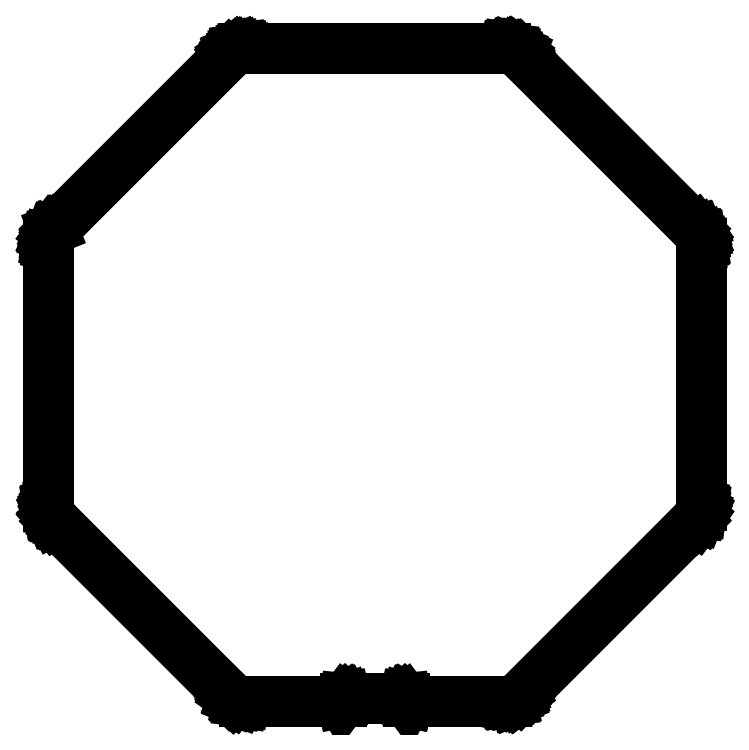
<metadata>
{"format":"dxf","ext":"dxf","renderer":"ezdxf+matplotlib","layout":"modelspace","background":"white","min_lineweight":24,"dpi":150}
</metadata>
<code>
0
SECTION
2
ENTITIES
0
LINE
8
BLACK
10
164.9
20
-64.29
11
165.5
21
-64.37
0
LINE
8
BLACK
10
165.5
20
-64.37
11
165.5
21
-64.37
0
LINE
8
BLACK
10
165.5
20
-64.37
11
165.5
21
-64.37
0
LINE
8
BLACK
10
165.5
20
-64.37
11
165.5
21
-64.37
0
LINE
8
BLACK
10
165.5
20
-64.37
11
166.1
21
-64.61
0
LINE
8
BLACK
10
166.1
20
-64.61
11
166.1
21
-64.61
0
LINE
8
BLACK
10
166.1
20
-64.61
11
166.1
21
-64.61
0
LINE
8
BLACK
10
166.1
20
-64.61
11
166.1
21
-64.61
0
LINE
8
BLACK
10
166.1
20
-64.61
11
166.1
21
-64.61
0
LINE
8
BLACK
10
166.1
20
-64.61
11
166.1
21
-64.62
0
LINE
8
BLACK
10
166.1
20
-64.62
11
166.6
21
-64.99
0
LINE
8
BLACK
10
166.6
20
-64.99
11
166.6
21
-65
0
LINE
8
BLACK
10
166.6
20
-65
11
166.6
21
-65
0
LINE
8
BLACK
10
166.6
20
-65
11
166.6
21
-65
0
LINE
8
BLACK
10
166.6
20
-65
11
166.7
21
-65.05
0
LINE
8
BLACK
10
166.7
20
-65.05
11
166.7
21
-65.05
0
LINE
8
BLACK
10
166.7
20
-65.05
11
188.5
21
-86.81
0
LINE
8
BLACK
10
188.5
20
-86.81
11
188.5
21
-86.82
0
LINE
8
BLACK
10
188.5
20
-86.82
11
188.8
21
-87.32
0
LINE
8
BLACK
10
188.8
20
-87.32
11
188.9
21
-87.33
0
LINE
8
BLACK
10
188.9
20
-87.33
11
188.9
21
-87.33
0
LINE
8
BLACK
10
188.9
20
-87.33
11
188.9
21
-87.33
0
LINE
8
BLACK
10
188.9
20
-87.33
11
189.1
21
-87.92
0
LINE
8
BLACK
10
189.1
20
-87.92
11
189.1
21
-87.92
0
LINE
8
BLACK
10
189.1
20
-87.92
11
189.1
21
-87.92
0
LINE
8
BLACK
10
189.1
20
-87.92
11
189.1
21
-87.93
0
LINE
8
BLACK
10
189.1
20
-87.93
11
189.1
21
-87.93
0
LINE
8
BLACK
10
189.1
20
-87.93
11
189.1
21
-87.94
0
LINE
8
BLACK
10
189.1
20
-87.94
11
189.2
21
-88.57
0
LINE
8
BLACK
10
189.2
20
-88.57
11
189.2
21
-88.57
0
LINE
8
BLACK
10
189.2
20
-88.57
11
189.2
21
-88.58
0
LINE
8
BLACK
10
189.2
20
-88.58
11
189.2
21
-88.58
0
LINE
8
BLACK
10
189.2
20
-88.58
11
189.2
21
-88.65
0
LINE
8
BLACK
10
189.2
20
-88.65
11
189.2
21
-88.65
0
LINE
8
BLACK
10
189.2
20
-88.65
11
189.2
21
-121.4
0
LINE
8
BLACK
10
189.2
20
-121.4
11
189.2
21
-121.4
0
LINE
8
BLACK
10
189.2
20
-121.4
11
189.1
21
-122
0
LINE
8
BLACK
10
189.1
20
-122
11
189.1
21
-122
0
LINE
8
BLACK
10
189.1
20
-122
11
189.1
21
-122
0
LINE
8
BLACK
10
189.1
20
-122
11
189.1
21
-122
0
LINE
8
BLACK
10
189.1
20
-122
11
188.9
21
-122.6
0
LINE
8
BLACK
10
188.9
20
-122.6
11
188.9
21
-122.6
0
LINE
8
BLACK
10
188.9
20
-122.6
11
188.9
21
-122.6
0
LINE
8
BLACK
10
188.9
20
-122.6
11
188.9
21
-122.6
0
LINE
8
BLACK
10
188.9
20
-122.6
11
188.9
21
-122.6
0
LINE
8
BLACK
10
188.9
20
-122.6
11
188.9
21
-122.6
0
LINE
8
BLACK
10
188.9
20
-122.6
11
188.5
21
-123.1
0
LINE
8
BLACK
10
188.5
20
-123.1
11
188.5
21
-123.1
0
LINE
8
BLACK
10
188.5
20
-123.1
11
188.5
21
-123.1
0
LINE
8
BLACK
10
188.5
20
-123.1
11
188.5
21
-123.1
0
LINE
8
BLACK
10
188.5
20
-123.1
11
188.5
21
-123.2
0
LINE
8
BLACK
10
188.5
20
-123.2
11
188.5
21
-123.2
0
LINE
8
BLACK
10
188.5
20
-123.2
11
166.7
21
-145
0
LINE
8
BLACK
10
166.7
20
-145
11
166.7
21
-145
0
LINE
8
BLACK
10
166.7
20
-145
11
166.2
21
-145.3
0
LINE
8
BLACK
10
166.2
20
-145.3
11
166.2
21
-145.4
0
LINE
8
BLACK
10
166.2
20
-145.4
11
166.2
21
-145.4
0
LINE
8
BLACK
10
166.2
20
-145.4
11
166.2
21
-145.4
0
LINE
8
BLACK
10
166.2
20
-145.4
11
165.6
21
-145.6
0
LINE
8
BLACK
10
165.6
20
-145.6
11
165.6
21
-145.6
0
LINE
8
BLACK
10
165.6
20
-145.6
11
165.6
21
-145.6
0
LINE
8
BLACK
10
165.6
20
-145.6
11
165.6
21
-145.6
0
LINE
8
BLACK
10
165.6
20
-145.6
11
165.6
21
-145.6
0
LINE
8
BLACK
10
165.6
20
-145.6
11
165.6
21
-145.6
0
LINE
8
BLACK
10
165.6
20
-145.6
11
164.9
21
-145.7
0
LINE
8
BLACK
10
164.9
20
-145.7
11
164.9
21
-145.7
0
LINE
8
BLACK
10
164.9
20
-145.7
11
164.9
21
-145.7
0
LINE
8
BLACK
10
164.9
20
-145.7
11
164.9
21
-145.7
0
LINE
8
BLACK
10
164.9
20
-145.7
11
164.9
21
-145.7
0
LINE
8
BLACK
10
164.9
20
-145.7
11
164.9
21
-145.7
0
LINE
8
BLACK
10
164.9
20
-145.7
11
152.6
21
-145.7
0
LINE
8
BLACK
10
152.6
20
-145.7
11
152.6
21
-145.7
0
LINE
8
BLACK
10
152.6
20
-145.7
11
152.5
21
-145.7
0
LINE
8
BLACK
10
152.5
20
-145.7
11
152.5
21
-145.7
0
LINE
8
BLACK
10
152.5
20
-145.7
11
152.5
21
-145.7
0
LINE
8
BLACK
10
152.5
20
-145.7
11
152.5
21
-145.7
0
LINE
8
BLACK
10
152.5
20
-145.7
11
152.5
21
-145.7
0
LINE
8
BLACK
10
152.5
20
-145.7
11
152.5
21
-145.7
0
LINE
8
BLACK
10
152.5
20
-145.7
11
152.5
21
-145.7
0
LINE
8
BLACK
10
152.5
20
-145.7
11
152.2
21
-145.3
0
LINE
8
BLACK
10
152.2
20
-145.3
11
144.8
21
-145.3
0
LINE
8
BLACK
10
144.8
20
-145.3
11
144.5
21
-145.7
0
LINE
8
BLACK
10
144.5
20
-145.7
11
144.5
21
-145.7
0
LINE
8
BLACK
10
144.5
20
-145.7
11
144.5
21
-145.7
0
LINE
8
BLACK
10
144.5
20
-145.7
11
144.5
21
-145.7
0
LINE
8
BLACK
10
144.5
20
-145.7
11
144.5
21
-145.7
0
LINE
8
BLACK
10
144.5
20
-145.7
11
144.5
21
-145.7
0
LINE
8
BLACK
10
144.5
20
-145.7
11
144.5
21
-145.7
0
LINE
8
BLACK
10
144.5
20
-145.7
11
144.4
21
-145.7
0
LINE
8
BLACK
10
144.4
20
-145.7
11
144.4
21
-145.7
0
LINE
8
BLACK
10
144.4
20
-145.7
11
132.1
21
-145.7
0
LINE
8
BLACK
10
132.1
20
-145.7
11
132.1
21
-145.7
0
LINE
8
BLACK
10
132.1
20
-145.7
11
131.5
21
-145.6
0
LINE
8
BLACK
10
131.5
20
-145.6
11
131.5
21
-145.6
0
LINE
8
BLACK
10
131.5
20
-145.6
11
131.5
21
-145.6
0
LINE
8
BLACK
10
131.5
20
-145.6
11
131.5
21
-145.6
0
LINE
8
BLACK
10
131.5
20
-145.6
11
130.9
21
-145.4
0
LINE
8
BLACK
10
130.9
20
-145.4
11
130.9
21
-145.4
0
LINE
8
BLACK
10
130.9
20
-145.4
11
130.9
21
-145.4
0
LINE
8
BLACK
10
130.9
20
-145.4
11
130.9
21
-145.4
0
LINE
8
BLACK
10
130.9
20
-145.4
11
130.9
21
-145.4
0
LINE
8
BLACK
10
130.9
20
-145.4
11
130.9
21
-145.4
0
LINE
8
BLACK
10
130.9
20
-145.4
11
130.4
21
-145
0
LINE
8
BLACK
10
130.4
20
-145
11
130.4
21
-145
0
LINE
8
BLACK
10
130.4
20
-145
11
130.4
21
-145
0
LINE
8
BLACK
10
130.4
20
-145
11
130.4
21
-145
0
LINE
8
BLACK
10
130.4
20
-145
11
130.3
21
-145
0
LINE
8
BLACK
10
130.3
20
-145
11
130.3
21
-145
0
LINE
8
BLACK
10
130.3
20
-145
11
108.5
21
-123.2
0
LINE
8
BLACK
10
108.5
20
-123.2
11
108.5
21
-123.2
0
LINE
8
BLACK
10
108.5
20
-123.2
11
108.2
21
-122.7
0
LINE
8
BLACK
10
108.2
20
-122.7
11
108.2
21
-122.7
0
LINE
8
BLACK
10
108.2
20
-122.7
11
108.1
21
-122.7
0
LINE
8
BLACK
10
108.1
20
-122.7
11
108.1
21
-122.7
0
LINE
8
BLACK
10
108.1
20
-122.7
11
107.9
21
-122.1
0
LINE
8
BLACK
10
107.9
20
-122.1
11
107.9
21
-122.1
0
LINE
8
BLACK
10
107.9
20
-122.1
11
107.9
21
-122.1
0
LINE
8
BLACK
10
107.9
20
-122.1
11
107.9
21
-122.1
0
LINE
8
BLACK
10
107.9
20
-122.1
11
107.8
21
-121.4
0
LINE
8
BLACK
10
107.8
20
-121.4
11
107.8
21
-121.4
0
LINE
8
BLACK
10
107.8
20
-121.4
11
107.8
21
-121.4
0
LINE
8
BLACK
10
107.8
20
-121.4
11
107.8
21
-121.4
0
LINE
8
BLACK
10
107.8
20
-121.4
11
107.8
21
-121.4
0
LINE
8
BLACK
10
107.8
20
-121.4
11
107.8
21
-121.4
0
LINE
8
BLACK
10
107.8
20
-121.4
11
107.8
21
-88.65
0
LINE
8
BLACK
10
107.8
20
-88.65
11
107.8
21
-88.65
0
LINE
8
BLACK
10
107.8
20
-88.65
11
107.9
21
-88.02
0
LINE
8
BLACK
10
107.9
20
-88.02
11
107.9
21
-88.01
0
LINE
8
BLACK
10
107.9
20
-88.01
11
107.9
21
-88
0
LINE
8
BLACK
10
107.9
20
-88
11
107.9
21
-88
0
LINE
8
BLACK
10
107.9
20
-88
11
108.1
21
-87.41
0
LINE
8
BLACK
10
108.1
20
-87.41
11
108.1
21
-87.41
0
LINE
8
BLACK
10
108.1
20
-87.41
11
108.1
21
-87.41
0
LINE
8
BLACK
10
108.1
20
-87.41
11
108.1
21
-87.4
0
LINE
8
BLACK
10
108.1
20
-87.4
11
108.1
21
-87.39
0
LINE
8
BLACK
10
108.1
20
-87.39
11
108.1
21
-87.39
0
LINE
8
BLACK
10
108.1
20
-87.39
11
108.5
21
-86.87
0
LINE
8
BLACK
10
108.5
20
-86.87
11
108.5
21
-86.87
0
LINE
8
BLACK
10
108.5
20
-86.87
11
108.5
21
-86.87
0
LINE
8
BLACK
10
108.5
20
-86.87
11
108.5
21
-86.87
0
LINE
8
BLACK
10
108.5
20
-86.87
11
108.5
21
-86.81
0
LINE
8
BLACK
10
108.5
20
-86.81
11
108.5
21
-86.81
0
LINE
8
BLACK
10
108.5
20
-86.81
11
130.3
21
-65.05
0
LINE
8
BLACK
10
130.3
20
-65.05
11
130.3
21
-65.05
0
LINE
8
BLACK
10
130.3
20
-65.05
11
130.8
21
-64.66
0
LINE
8
BLACK
10
130.8
20
-64.66
11
130.8
21
-64.65
0
LINE
8
BLACK
10
130.8
20
-64.65
11
130.8
21
-64.65
0
LINE
8
BLACK
10
130.8
20
-64.65
11
130.8
21
-64.65
0
LINE
8
BLACK
10
130.8
20
-64.65
11
131.4
21
-64.4
0
LINE
8
BLACK
10
131.4
20
-64.4
11
131.4
21
-64.4
0
LINE
8
BLACK
10
131.4
20
-64.4
11
131.4
21
-64.4
0
LINE
8
BLACK
10
131.4
20
-64.4
11
131.4
21
-64.39
0
LINE
8
BLACK
10
131.4
20
-64.39
11
131.4
21
-64.39
0
LINE
8
BLACK
10
131.4
20
-64.39
11
131.4
21
-64.39
0
LINE
8
BLACK
10
131.4
20
-64.39
11
132.1
21
-64.29
0
LINE
8
BLACK
10
132.1
20
-64.29
11
132.1
21
-64.29
0
LINE
8
BLACK
10
132.1
20
-64.29
11
132.1
21
-64.29
0
LINE
8
BLACK
10
132.1
20
-64.29
11
132.1
21
-64.29
0
LINE
8
BLACK
10
132.1
20
-64.29
11
132.1
21
-64.29
0
LINE
8
BLACK
10
132.1
20
-64.29
11
132.1
21
-64.29
0
LINE
8
BLACK
10
132.1
20
-64.29
11
164.9
21
-64.29
0
LINE
8
BLACK
10
164.9
20
-64.29
11
164.9
21
-64.29
0
LINE
8
BLACK
10
132.2
20
-64.44
11
132.1
21
-64.44
0
LINE
8
BLACK
10
132.1
20
-64.44
11
131.5
21
-64.54
0
LINE
8
BLACK
10
131.5
20
-64.54
11
130.9
21
-64.78
0
LINE
8
BLACK
10
130.9
20
-64.78
11
130.4
21
-65.16
0
LINE
8
BLACK
10
130.4
20
-65.16
11
108.7
21
-86.91
0
LINE
8
BLACK
10
108.7
20
-86.91
11
108.6
21
-86.97
0
LINE
8
BLACK
10
108.6
20
-86.97
11
108.2
21
-87.47
0
LINE
8
BLACK
10
108.2
20
-87.47
11
108
21
-88.04
0
LINE
8
BLACK
10
108
20
-88.04
11
107.9
21
-88.66
0
LINE
8
BLACK
10
107.9
20
-88.66
11
107.9
21
-121.3
0
LINE
8
BLACK
10
107.9
20
-121.3
11
107.9
21
-121.4
0
LINE
8
BLACK
10
107.9
20
-121.4
11
108
21
-122
0
LINE
8
BLACK
10
108
20
-122
11
108.3
21
-122.6
0
LINE
8
BLACK
10
108.3
20
-122.6
11
108.7
21
-123.1
0
LINE
8
BLACK
10
108.7
20
-123.1
11
130.4
21
-144.8
0
LINE
8
BLACK
10
130.4
20
-144.8
11
130.5
21
-144.9
0
LINE
8
BLACK
10
130.5
20
-144.9
11
131
21
-145.3
0
LINE
8
BLACK
10
131
20
-145.3
11
131.5
21
-145.5
0
LINE
8
BLACK
10
131.5
20
-145.5
11
132.2
21
-145.6
0
LINE
8
BLACK
10
132.2
20
-145.6
11
144.4
21
-145.6
0
LINE
8
BLACK
10
144.4
20
-145.6
11
144.8
21
-145.2
0
LINE
8
BLACK
10
144.8
20
-145.2
11
144.8
21
-145.2
0
LINE
8
BLACK
10
144.8
20
-145.2
11
144.8
21
-145.2
0
LINE
8
BLACK
10
144.8
20
-145.2
11
144.8
21
-145.2
0
LINE
8
BLACK
10
144.8
20
-145.2
11
144.8
21
-145.2
0
LINE
8
BLACK
10
144.8
20
-145.2
11
144.8
21
-145.2
0
LINE
8
BLACK
10
144.8
20
-145.2
11
144.8
21
-145.2
0
LINE
8
BLACK
10
144.8
20
-145.2
11
144.8
21
-145.2
0
LINE
8
BLACK
10
144.8
20
-145.2
11
144.8
21
-145.2
0
LINE
8
BLACK
10
144.8
20
-145.2
11
152.2
21
-145.2
0
LINE
8
BLACK
10
152.2
20
-145.2
11
152.2
21
-145.2
0
LINE
8
BLACK
10
152.2
20
-145.2
11
152.2
21
-145.2
0
LINE
8
BLACK
10
152.2
20
-145.2
11
152.2
21
-145.2
0
LINE
8
BLACK
10
152.2
20
-145.2
11
152.2
21
-145.2
0
LINE
8
BLACK
10
152.2
20
-145.2
11
152.2
21
-145.2
0
LINE
8
BLACK
10
152.2
20
-145.2
11
152.2
21
-145.2
0
LINE
8
BLACK
10
152.2
20
-145.2
11
152.2
21
-145.2
0
LINE
8
BLACK
10
152.2
20
-145.2
11
152.2
21
-145.2
0
LINE
8
BLACK
10
152.2
20
-145.2
11
152.6
21
-145.6
0
LINE
8
BLACK
10
152.6
20
-145.6
11
164.8
21
-145.6
0
LINE
8
BLACK
10
164.8
20
-145.6
11
164.9
21
-145.6
0
LINE
8
BLACK
10
164.9
20
-145.6
11
165.5
21
-145.5
0
LINE
8
BLACK
10
165.5
20
-145.5
11
166.1
21
-145.2
0
LINE
8
BLACK
10
166.1
20
-145.2
11
166.6
21
-144.8
0
LINE
8
BLACK
10
166.6
20
-144.8
11
188.3
21
-123.1
0
LINE
8
BLACK
10
188.3
20
-123.1
11
188.4
21
-123
0
LINE
8
BLACK
10
188.4
20
-123
11
188.8
21
-122.5
0
LINE
8
BLACK
10
188.8
20
-122.5
11
189
21
-122
0
LINE
8
BLACK
10
189
20
-122
11
189.1
21
-121.3
0
LINE
8
BLACK
10
189.1
20
-121.3
11
189.1
21
-88.66
0
LINE
8
BLACK
10
189.1
20
-88.66
11
189.1
21
-88.58
0
LINE
8
BLACK
10
189.1
20
-88.58
11
189
21
-87.97
0
LINE
8
BLACK
10
189
20
-87.97
11
188.7
21
-87.4
0
LINE
8
BLACK
10
188.7
20
-87.4
11
188.3
21
-86.91
0
LINE
8
BLACK
10
188.3
20
-86.91
11
166.6
21
-65.16
0
LINE
8
BLACK
10
166.6
20
-65.16
11
166.5
21
-65.11
0
LINE
8
BLACK
10
166.5
20
-65.11
11
166
21
-64.74
0
LINE
8
BLACK
10
166
20
-64.74
11
165.5
21
-64.52
0
LINE
8
BLACK
10
165.5
20
-64.52
11
164.8
21
-64.44
0
LINE
8
BLACK
10
164.8
20
-64.44
11
132.2
21
-64.44
0
ENDSEC
0
EOF

</code>
